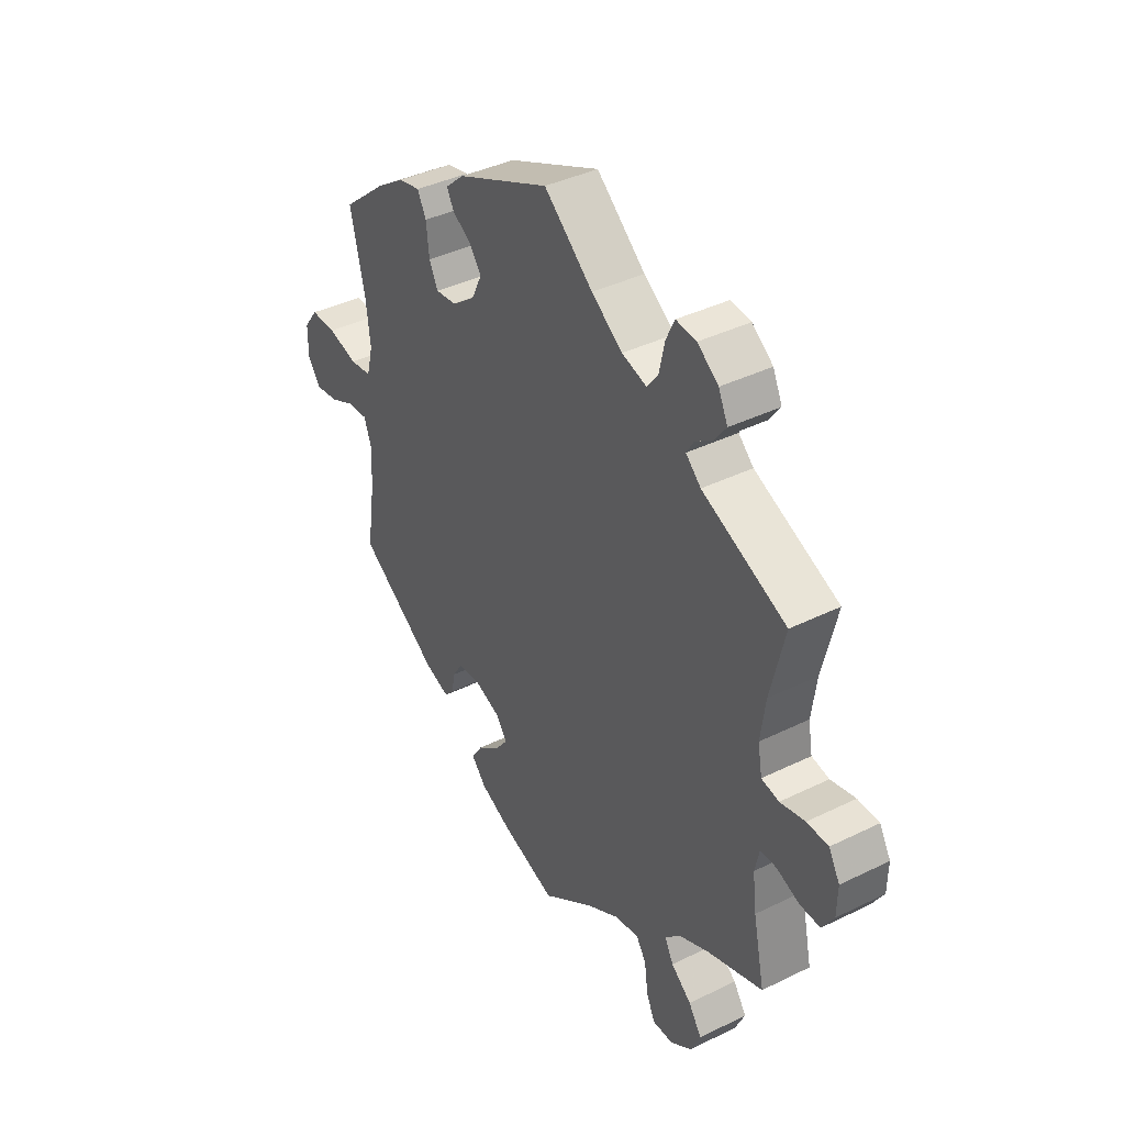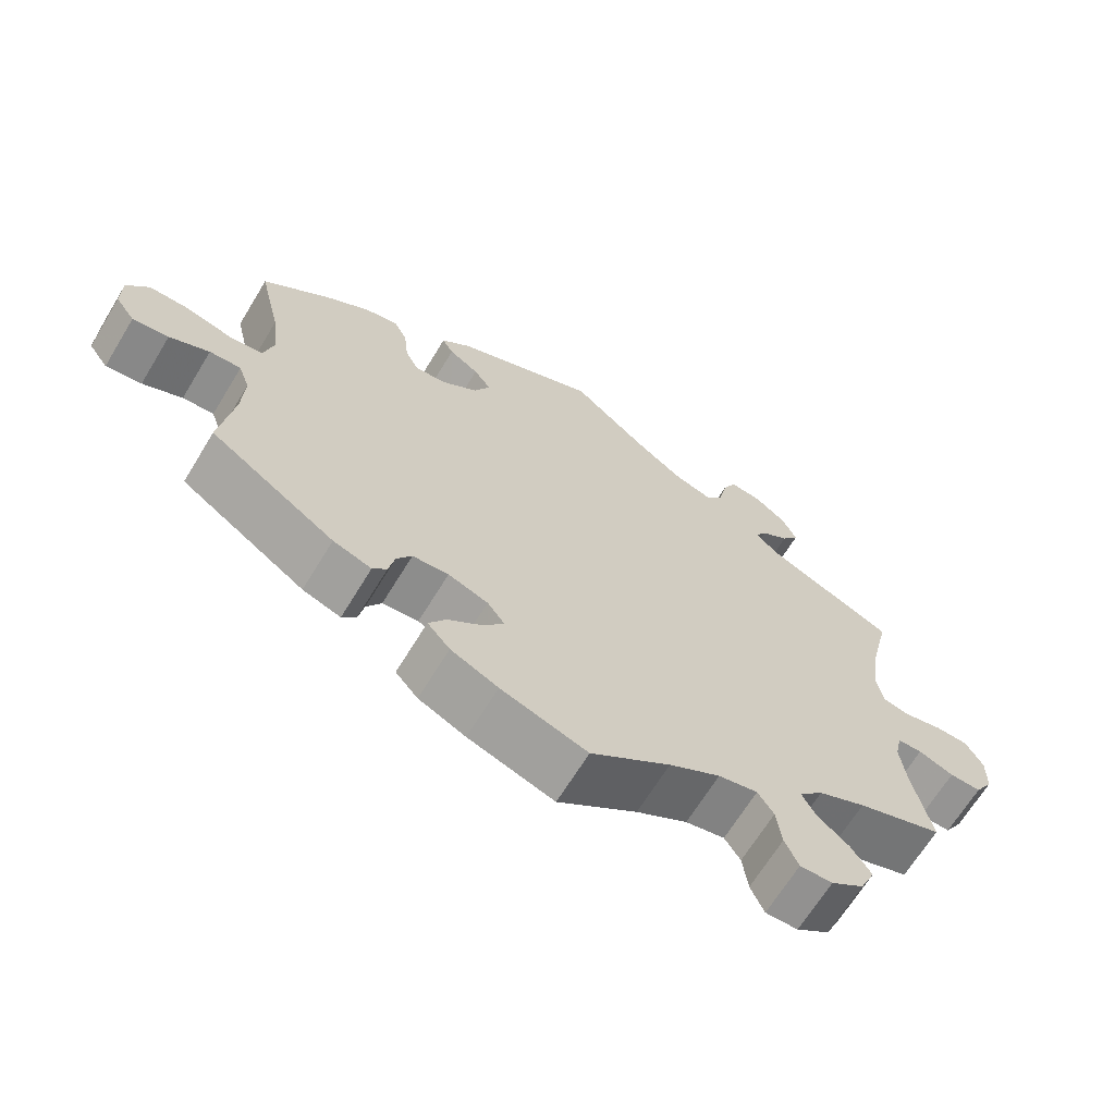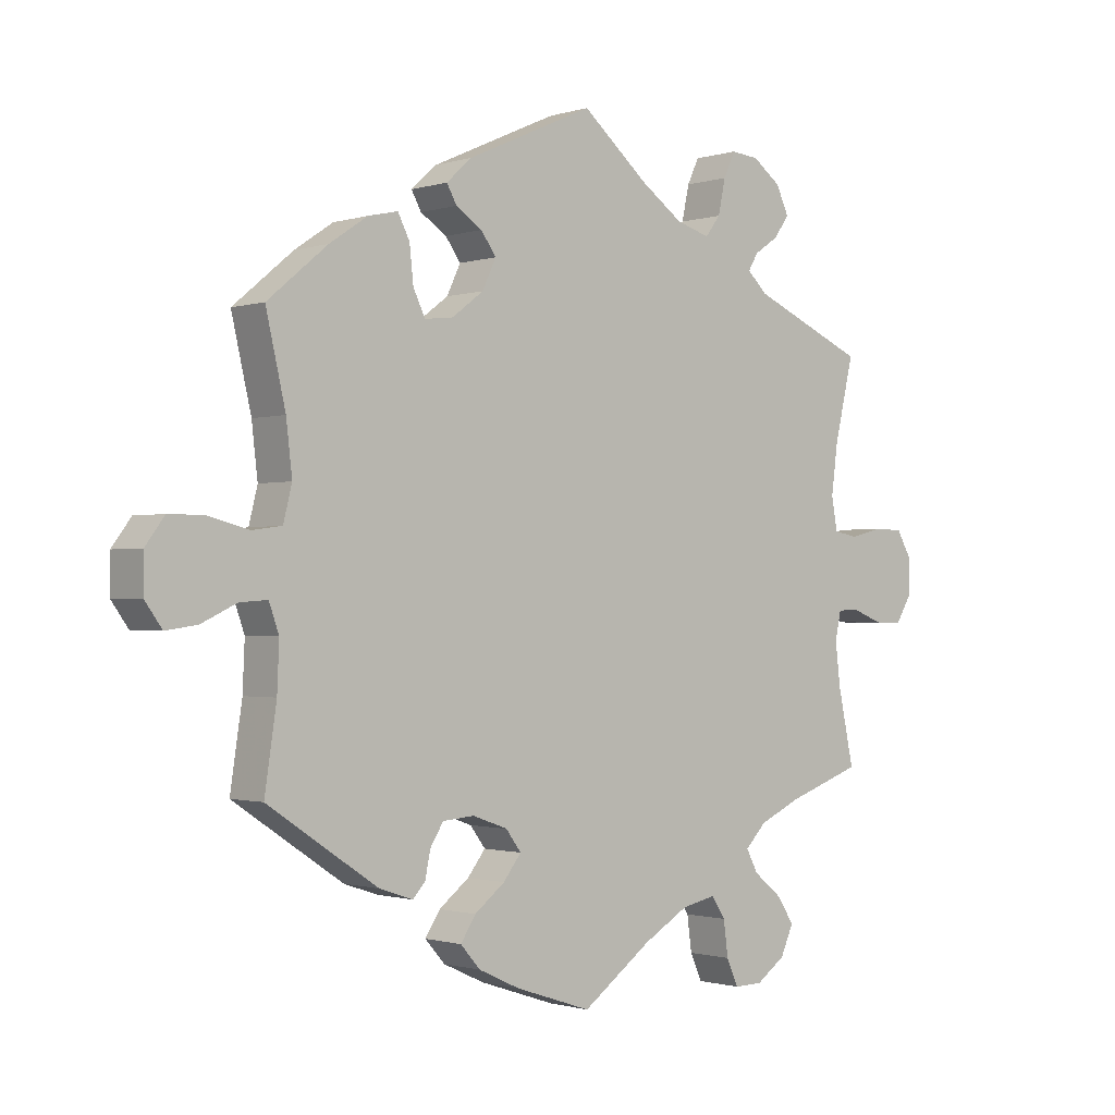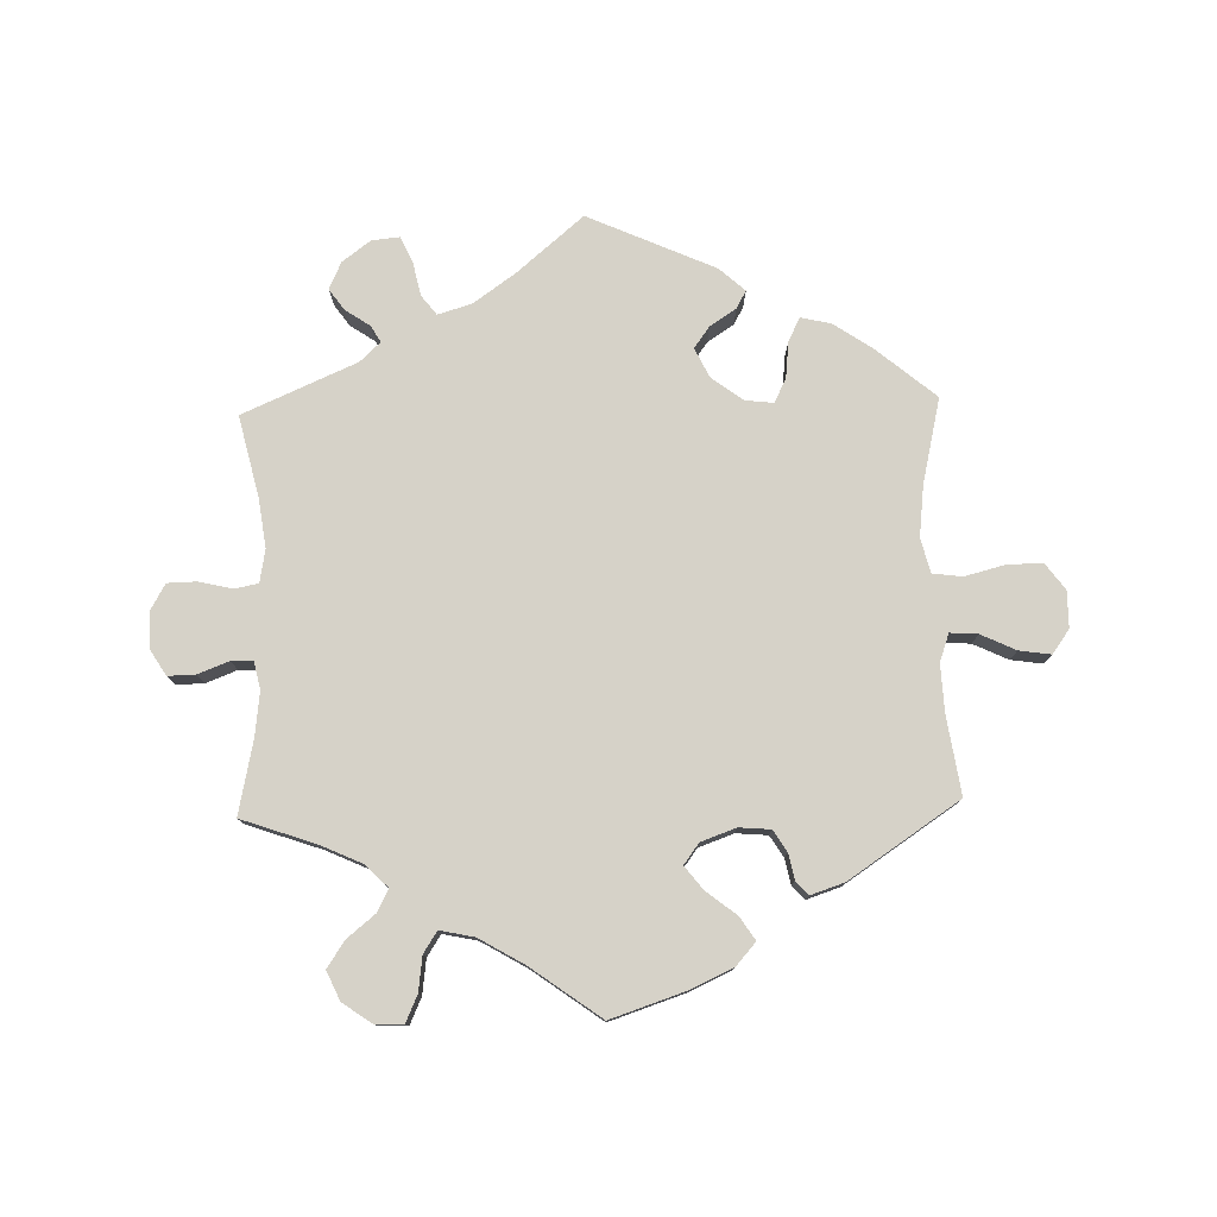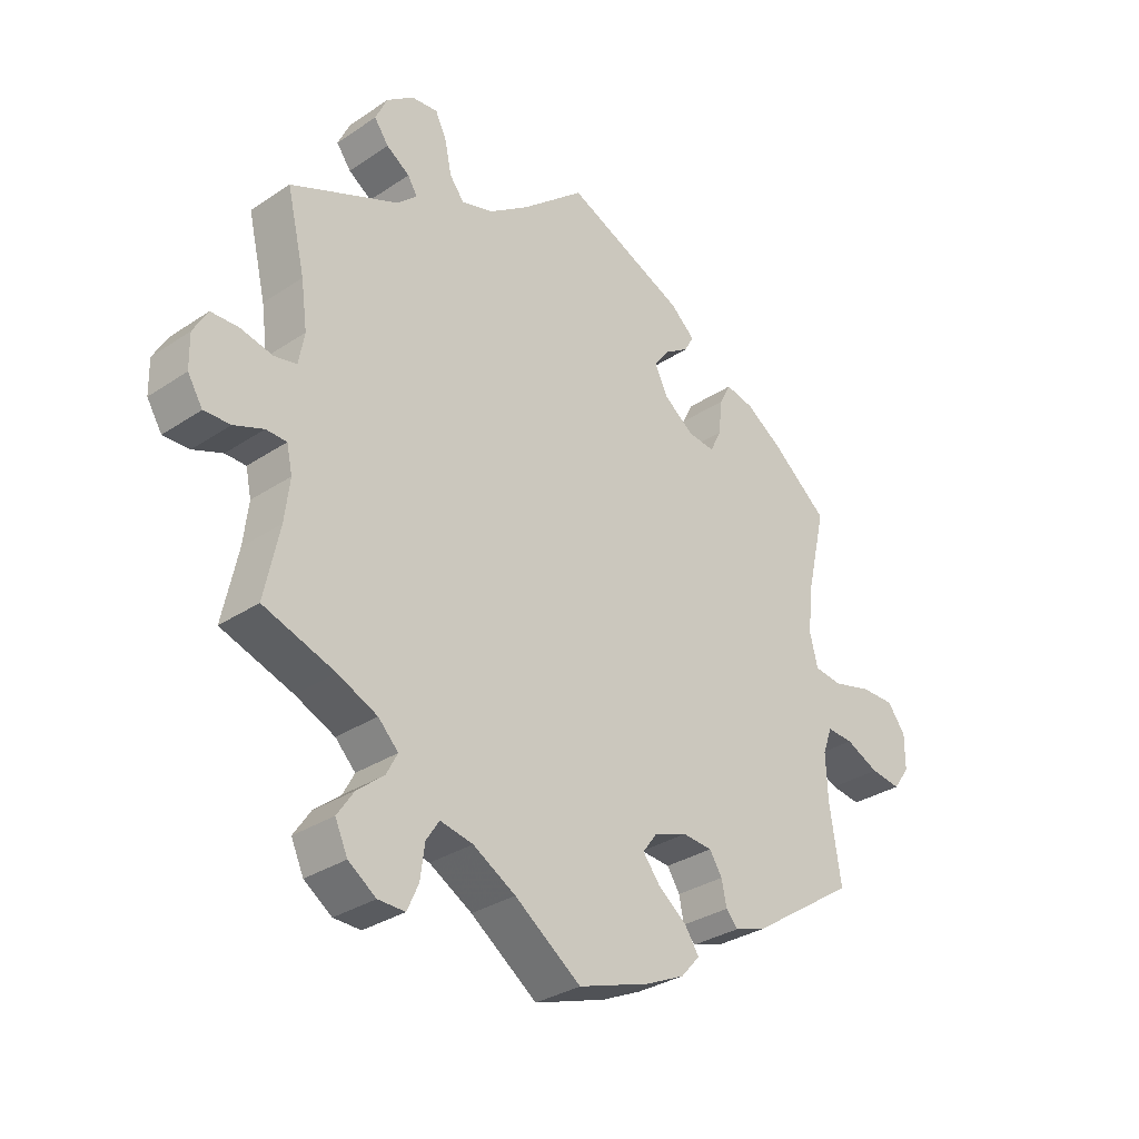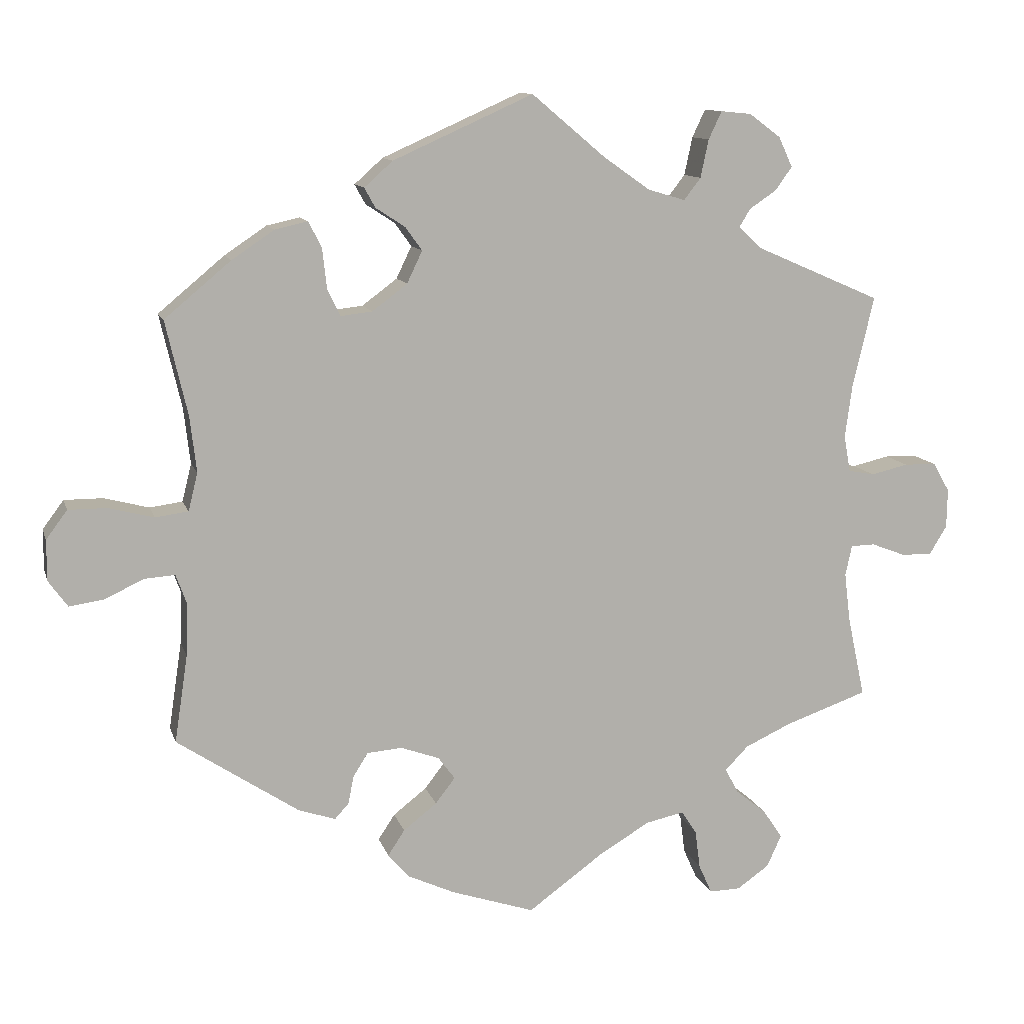
<metadata>
{"format":"obj","ext":"obj","renderer":"f3d","projection":"perspective","resolution":1024,"background":"white","views":[{"elev":39.5,"azim":58.6,"up":"+Z"},{"elev":-66.6,"azim":-31.3,"up":"+Z"},{"elev":-1.1,"azim":-41.4,"up":"+Z"},{"elev":78.0,"azim":178.4,"up":"+Y"},{"elev":-31.5,"azim":133.4,"up":"+Z"},{"elev":11.4,"azim":-14.4,"up":"+Z"}]}
</metadata>
<code>
v 0.472 0.07 0.167
v 0.462 0.07 0.093
v 0.471 0.07 0.043
v 0.507 0.07 0.036
v 0.558 0.07 0.048
v 0.602 0.07 0.047
v 0.625 0.07 0.007
v 0.624 0.07 -0.047
v 0.6 0.07 -0.086
v 0.558 0.07 -0.085
v 0.511 0.07 -0.067
v 0.478 0.07 -0.068
v 0.469 0.07 -0.11
v 0.477 0.07 -0.176
v 0.501 0.07 -0.288
v 0.387 0.07 -0.328
v 0.324 0.07 -0.357
v 0.292 0.07 -0.39
v 0.31 0.07 -0.424
v 0.352 0.07 -0.458
v 0.379 0.07 -0.498
v 0.359 0.07 -0.542
v 0.315 0.07 -0.573
v 0.272 0.07 -0.574
v 0.254 0.07 -0.534
v 0.247 0.07 -0.481
v 0.226 0.07 -0.449
v 0.174 0.07 -0.46
v 0.106 0.07 -0.5
v 0 0.07 -0.577
v -0.115 0.07 -0.539
v -0.178 0.07 -0.51
v -0.208 0.07 -0.476
v -0.185 0.07 -0.441
v -0.139 0.07 -0.405
v -0.112 0.07 -0.37
v -0.135 0.07 -0.339
v -0.188 0.07 -0.32
v -0.236 0.07 -0.324
v -0.256 0.07 -0.356
v -0.264 0.07 -0.395
v -0.283 0.07 -0.416
v -0.334 0.07 -0.399
v -0.501 0.07 -0.288
v -0.483 0.07 -0.168
v -0.48 0.07 -0.097
v -0.495 0.07 -0.055
v -0.537 0.07 -0.058
v -0.59 0.07 -0.083
v -0.638 0.07 -0.09
v -0.664 0.07 -0.054
v -0.664 0.07 0.002
v -0.635 0.07 0.041
v -0.582 0.07 0.041
v -0.52 0.07 0.025
v -0.475 0.07 0.031
v -0.462 0.07 0.083
v -0.471 0.07 0.16
v -0.501 0.07 0.289
v -0.41 0.07 0.365
v -0.352 0.07 0.404
v -0.307 0.07 0.414
v -0.289 0.07 0.379
v -0.283 0.07 0.324
v -0.265 0.07 0.287
v -0.222 0.07 0.292
v -0.174 0.07 0.328
v -0.153 0.07 0.372
v -0.176 0.07 0.404
v -0.216 0.07 0.43
v -0.231 0.07 0.457
v -0.192 0.07 0.492
v 0 0.07 0.578
v 0.101 0.07 0.493
v 0.165 0.07 0.448
v 0.216 0.07 0.433
v 0.239 0.07 0.463
v 0.25 0.07 0.515
v 0.268 0.07 0.553
v 0.31 0.07 0.549
v 0.353 0.07 0.517
v 0.372 0.07 0.476
v 0.349 0.07 0.444
v 0.312 0.07 0.419
v 0.297 0.07 0.394
v 0.328 0.07 0.365
v 0.501 0.07 0.29
v 0.472 0 0.167
v 0.462 0 0.093
v 0.471 0 0.043
v 0.507 0 0.036
v 0.558 0 0.048
v 0.602 0 0.047
v 0.625 0 0.007
v 0.624 0 -0.047
v 0.6 0 -0.086
v 0.558 0 -0.085
v 0.511 0 -0.067
v 0.478 0 -0.068
v 0.469 0 -0.11
v 0.477 0 -0.176
v 0.501 0 -0.288
v 0.387 0 -0.328
v 0.324 0 -0.357
v 0.292 0 -0.39
v 0.31 0 -0.424
v 0.352 0 -0.458
v 0.379 0 -0.498
v 0.359 0 -0.542
v 0.315 0 -0.573
v 0.272 0 -0.574
v 0.254 0 -0.534
v 0.247 0 -0.481
v 0.226 0 -0.449
v 0.174 0 -0.46
v 0.106 0 -0.5
v 0 0 -0.577
v -0.115 0 -0.539
v -0.178 0 -0.51
v -0.208 0 -0.476
v -0.185 0 -0.441
v -0.139 0 -0.405
v -0.112 0 -0.37
v -0.135 0 -0.339
v -0.188 0 -0.32
v -0.236 0 -0.324
v -0.256 0 -0.356
v -0.264 0 -0.395
v -0.283 0 -0.416
v -0.334 0 -0.399
v -0.501 0 -0.288
v -0.483 0 -0.168
v -0.48 0 -0.097
v -0.495 0 -0.055
v -0.537 0 -0.058
v -0.59 0 -0.083
v -0.638 0 -0.09
v -0.664 0 -0.054
v -0.664 0 0.002
v -0.635 0 0.041
v -0.582 0 0.041
v -0.52 0 0.025
v -0.475 0 0.031
v -0.462 0 0.083
v -0.471 0 0.16
v -0.501 0 0.289
v -0.41 0 0.365
v -0.352 0 0.404
v -0.307 0 0.414
v -0.289 0 0.379
v -0.283 0 0.324
v -0.265 0 0.287
v -0.222 0 0.292
v -0.174 0 0.328
v -0.153 0 0.372
v -0.176 0 0.404
v -0.216 0 0.43
v -0.231 0 0.457
v -0.192 0 0.492
v 0 0 0.578
v 0.101 0 0.493
v 0.165 0 0.448
v 0.216 0 0.433
v 0.239 0 0.463
v 0.25 0 0.515
v 0.268 0 0.553
v 0.31 0 0.549
v 0.353 0 0.517
v 0.372 0 0.476
v 0.349 0 0.444
v 0.312 0 0.419
v 0.297 0 0.394
v 0.328 0 0.365
v 0.501 0 0.29
f 86 87 1
f 85 86 1 2
f 81 82 83 84
f 81 84 85
f 80 81 85
f 77 78 79 80
f 76 77 80 85
f 75 76 85 2
f 71 72 73 74
f 69 70 71 74
f 68 69 74 75
f 67 68 75 2
f 61 62 63 64
f 61 64 65
f 58 59 60 61
f 57 58 61 65
f 56 57 65 66
f 52 53 54 55
f 52 55 56
f 51 52 56
f 48 49 50 51
f 47 48 51 56
f 46 47 56 66
f 42 43 44 45
f 40 41 42 45
f 39 40 45 46
f 38 39 46 66
f 32 33 34 35
f 32 35 36
f 29 30 31 32
f 28 29 32 36
f 27 28 36 37
f 23 24 25 26
f 23 26 27
f 22 23 27
f 19 20 21 22
f 18 19 22 27
f 17 18 27 37
f 14 15 16
f 13 14 16 17
f 12 13 17 37
f 8 9 10 11
f 8 11 12
f 7 8 12
f 4 5 6 7
f 3 4 7 12
f 37 38 66 67
f 12 37 67
f 2 3 12 67
f 88 174 173
f 89 88 173 172
f 171 170 169 168
f 172 171 168
f 172 168 167
f 167 166 165 164
f 172 167 164 163
f 89 172 163 162
f 161 160 159 158
f 161 158 157 156
f 162 161 156 155
f 89 162 155 154
f 151 150 149 148
f 152 151 148
f 148 147 146 145
f 152 148 145 144
f 153 152 144 143
f 142 141 140 139
f 143 142 139
f 143 139 138
f 138 137 136 135
f 143 138 135 134
f 153 143 134 133
f 132 131 130 129
f 132 129 128 127
f 133 132 127 126
f 153 133 126 125
f 122 121 120 119
f 123 122 119
f 119 118 117 116
f 123 119 116 115
f 124 123 115 114
f 113 112 111 110
f 114 113 110
f 114 110 109
f 109 108 107 106
f 114 109 106 105
f 124 114 105 104
f 103 102 101
f 104 103 101 100
f 124 104 100 99
f 98 97 96 95
f 99 98 95
f 99 95 94
f 94 93 92 91
f 99 94 91 90
f 154 153 125 124
f 154 124 99
f 154 99 90 89
f 1 88 89 2
f 2 89 90 3
f 3 90 91 4
f 4 91 92 5
f 5 92 93 6
f 6 93 94 7
f 7 94 95 8
f 8 95 96 9
f 9 96 97 10
f 10 97 98 11
f 11 98 99 12
f 12 99 100 13
f 13 100 101 14
f 14 101 102 15
f 15 102 103 16
f 16 103 104 17
f 17 104 105 18
f 18 105 106 19
f 19 106 107 20
f 20 107 108 21
f 21 108 109 22
f 22 109 110 23
f 23 110 111 24
f 24 111 112 25
f 25 112 113 26
f 26 113 114 27
f 27 114 115 28
f 28 115 116 29
f 29 116 117 30
f 30 117 118 31
f 31 118 119 32
f 32 119 120 33
f 33 120 121 34
f 34 121 122 35
f 35 122 123 36
f 36 123 124 37
f 37 124 125 38
f 38 125 126 39
f 39 126 127 40
f 40 127 128 41
f 41 128 129 42
f 42 129 130 43
f 43 130 131 44
f 44 131 132 45
f 45 132 133 46
f 46 133 134 47
f 47 134 135 48
f 48 135 136 49
f 49 136 137 50
f 50 137 138 51
f 51 138 139 52
f 52 139 140 53
f 53 140 141 54
f 54 141 142 55
f 55 142 143 56
f 56 143 144 57
f 57 144 145 58
f 58 145 146 59
f 59 146 147 60
f 60 147 148 61
f 61 148 149 62
f 62 149 150 63
f 63 150 151 64
f 64 151 152 65
f 65 152 153 66
f 66 153 154 67
f 67 154 155 68
f 68 155 156 69
f 69 156 157 70
f 70 157 158 71
f 71 158 159 72
f 72 159 160 73
f 73 160 161 74
f 74 161 162 75
f 75 162 163 76
f 76 163 164 77
f 77 164 165 78
f 78 165 166 79
f 79 166 167 80
f 80 167 168 81
f 81 168 169 82
f 82 169 170 83
f 83 170 171 84
f 84 171 172 85
f 85 172 173 86
f 86 173 174 87
f 87 174 88 1

</code>
